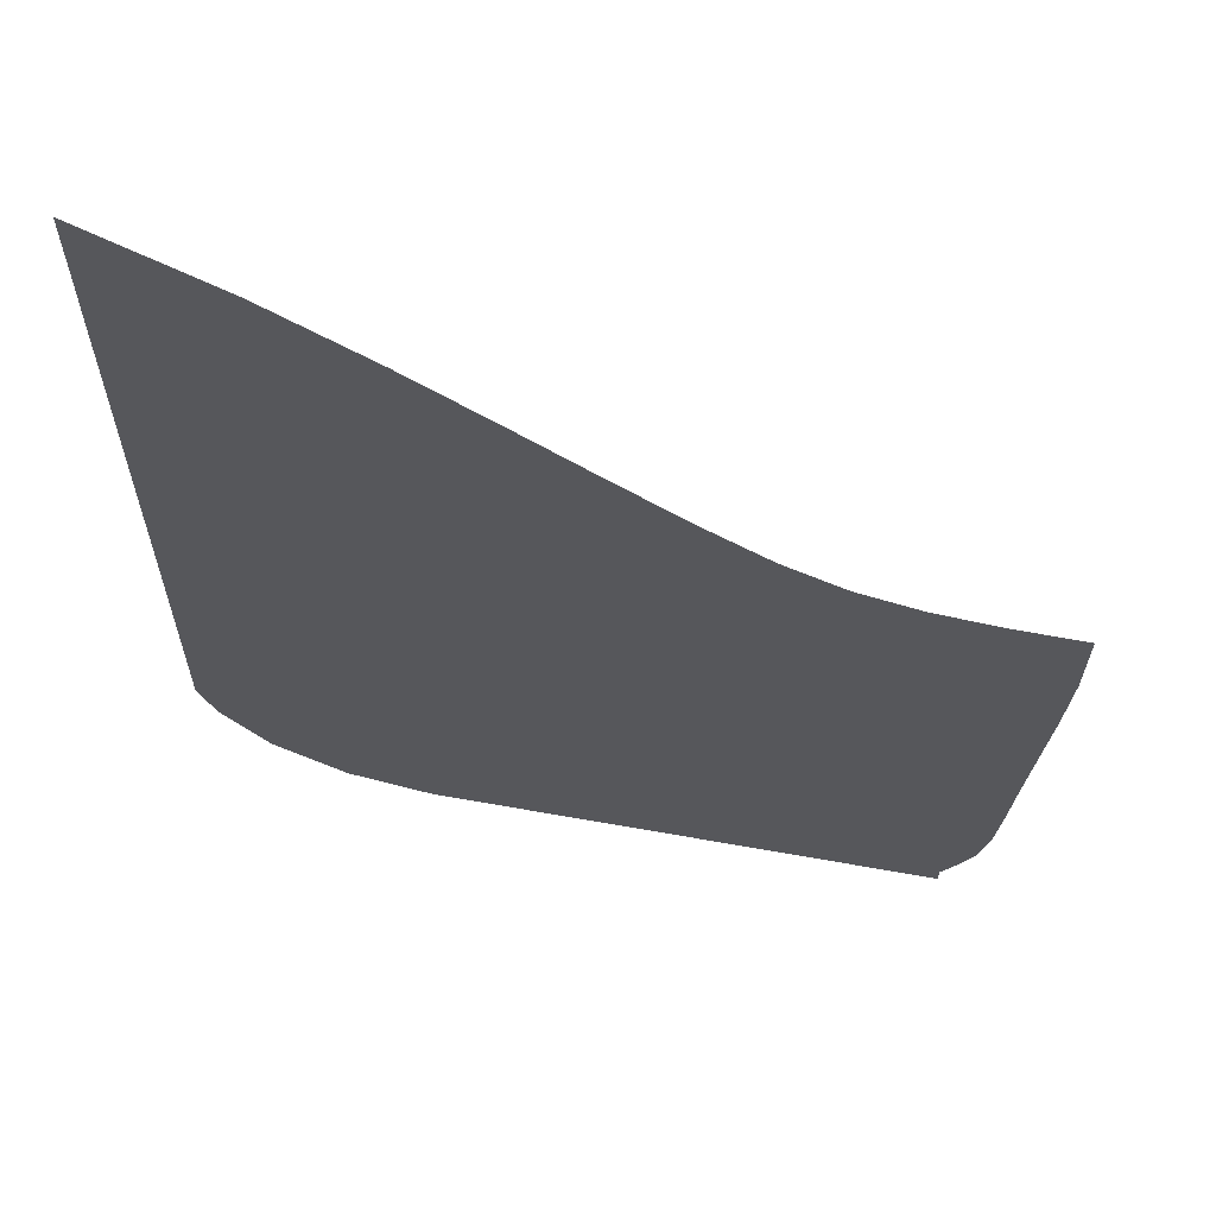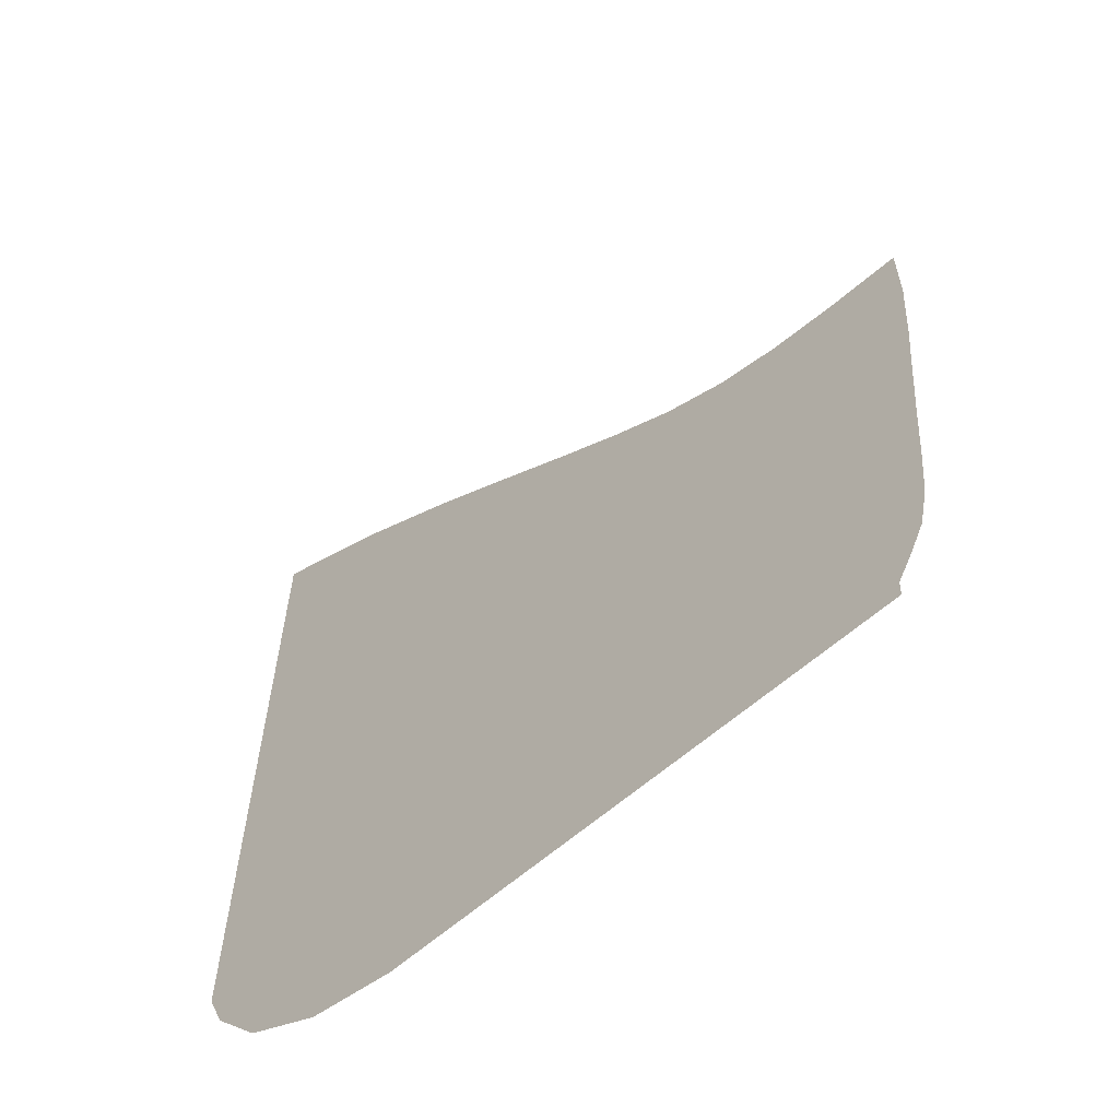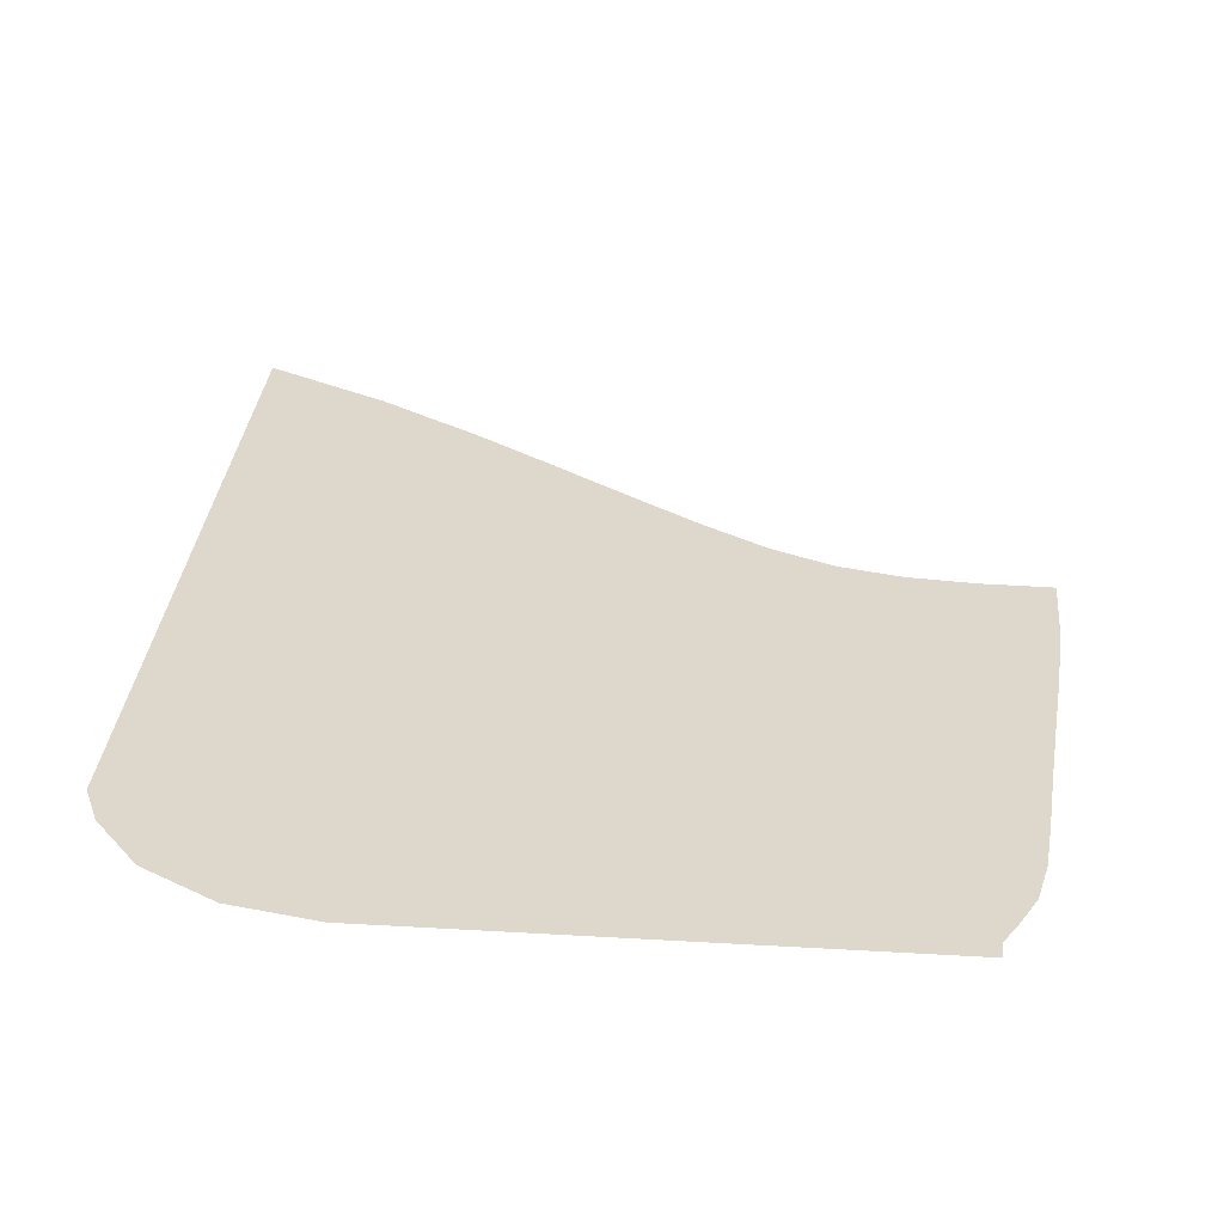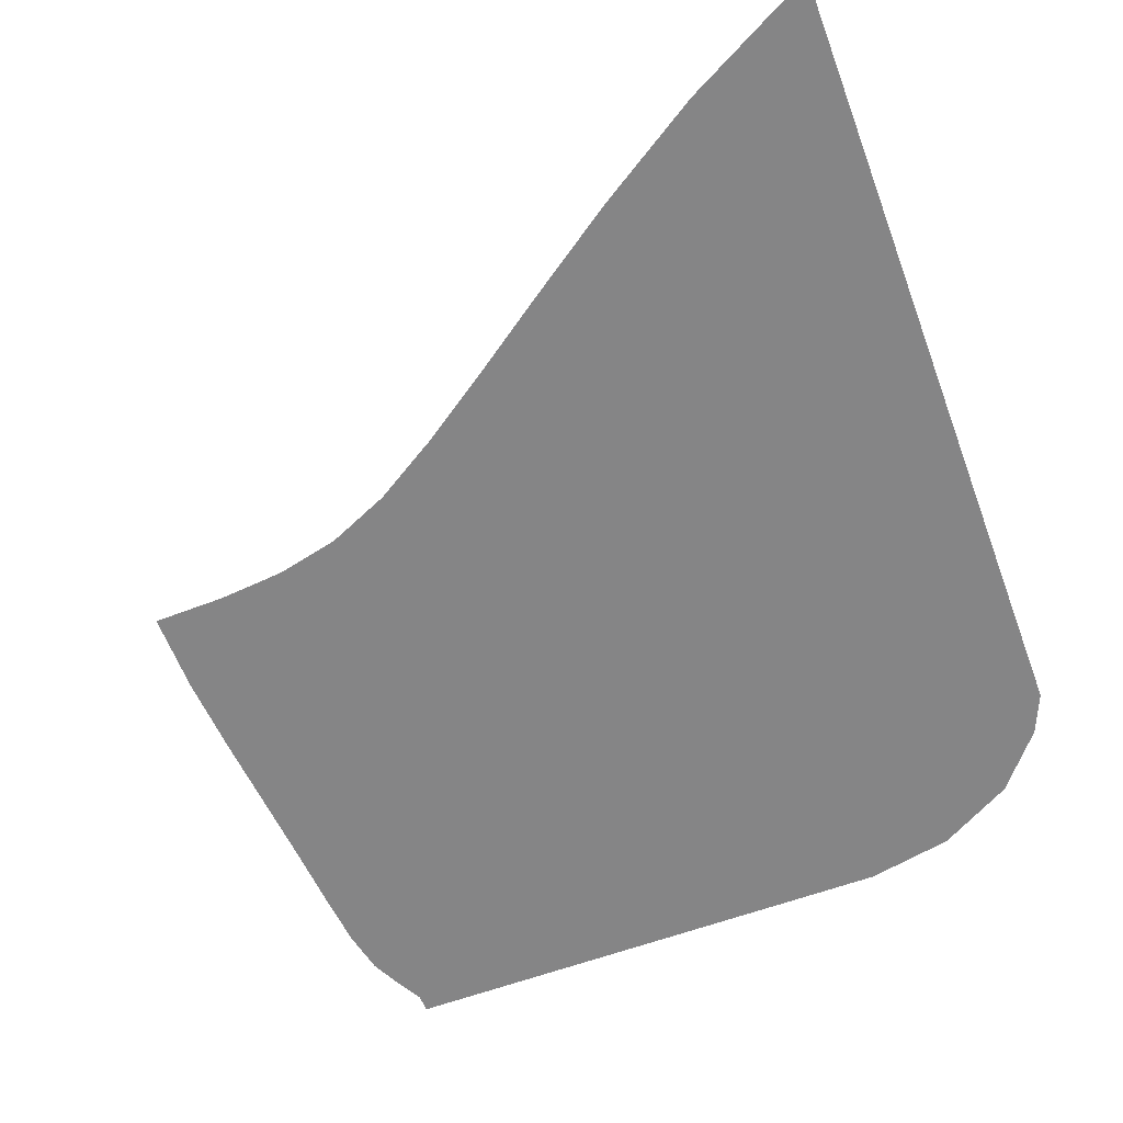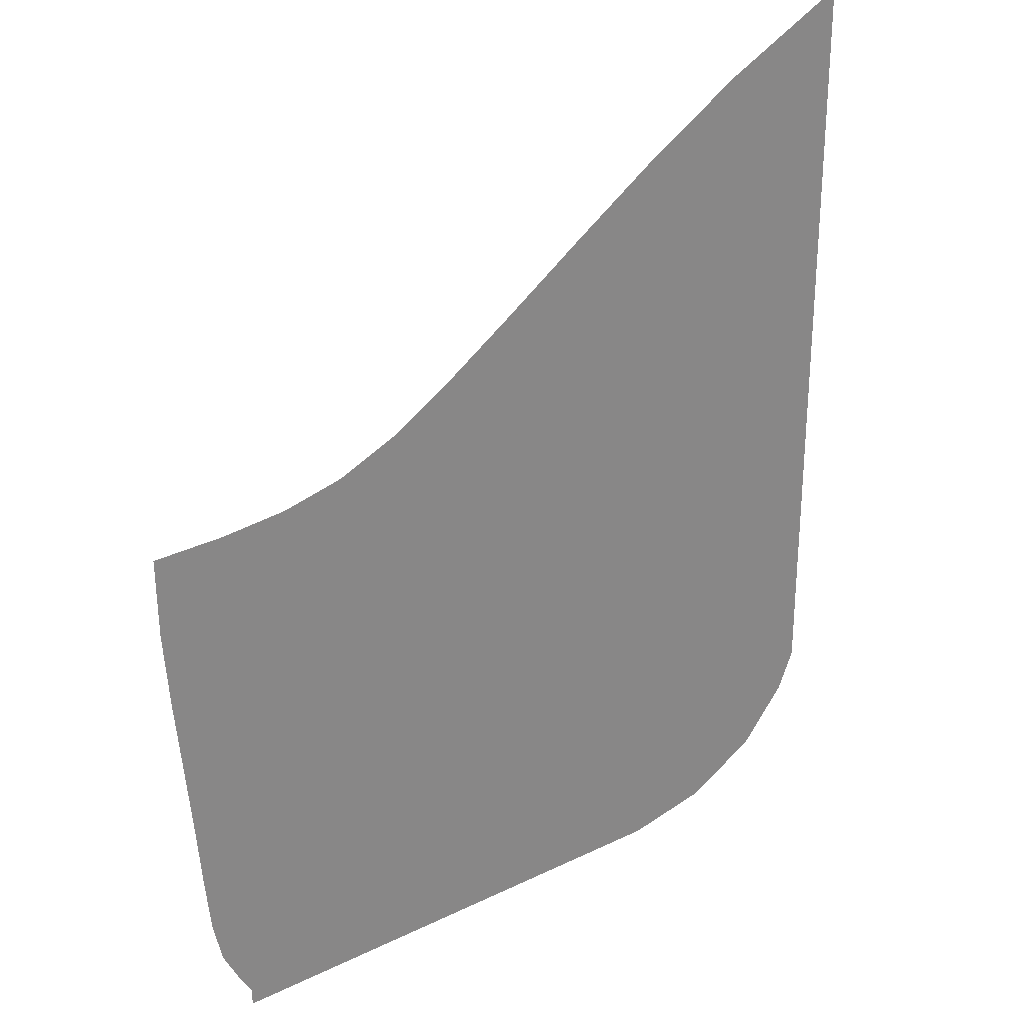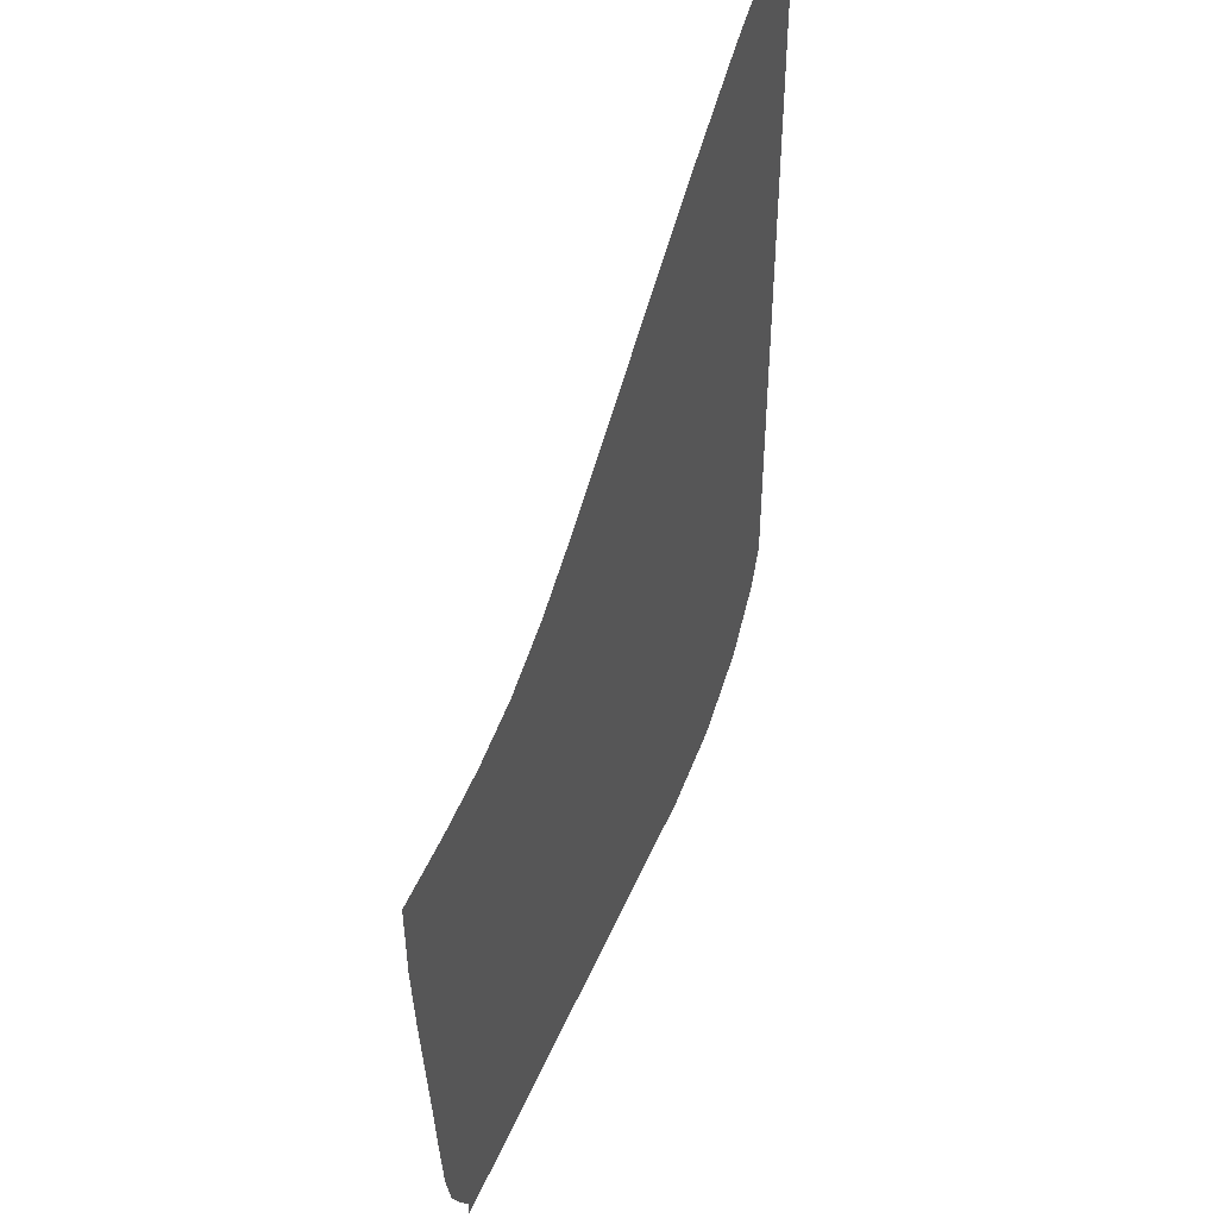
<metadata>
{"format":"obj","ext":"obj","renderer":"f3d","projection":"perspective","resolution":1024,"background":"white","views":[{"elev":62.7,"azim":10.3,"up":"+Y"},{"elev":-62.1,"azim":41.6,"up":"+Y"},{"elev":31.3,"azim":4.8,"up":"+Z"},{"elev":-61.9,"azim":-159.7,"up":"+Z"},{"elev":28.1,"azim":143.7,"up":"+Y"},{"elev":47.4,"azim":112.3,"up":"+Y"}]}
</metadata>
<code>
v  0.001442  5.999  0
v  0.8342  5.562  0
v  1.508  5.135  0
v  2.084  4.736  0
v  2.592  4.376  0
v  3.047  4.063  0
v  3.463  3.807  0
v  3.861  3.633  0
v  4.262  3.539  0
v  4.688  3.501  0
v  5.149  3.491  0
v  0.001168  5.499  0
v  0.6833  5.104  0
v  1.297  4.698  0
v  1.849  4.31  0
v  2.354  3.953  0
v  2.824  3.636  0
v  3.276  3.37  0
v  3.728  3.175  0
v  4.188  3.06  0
v  4.658  3.006  0
v  5.142  2.982  0
v  0.00073  4.999  0
v  0.6008  4.613  0
v  1.164  4.223  0
v  1.691  3.846  0
v  2.19  3.496  0
v  2.671  3.182  0
v  3.146  2.919  0
v  3.628  2.721  0
v  4.117  2.594  0
v  4.611  2.524  0
v  5.105  2.479  0
v  0.000463  4.499  0
v  0.5499  4.112  0
v  1.077  3.73  0
v  1.584  3.363  0
v  2.076  3.022  0
v  2.563  2.719  0
v  3.052  2.465  0
v  3.55  2.27  0
v  4.055  2.138  0
v  4.56  2.054  0
v  5.059  1.991  0
v  0.000279  3.999  0
v  0.5146  3.61  0
v  1.015  3.233  0
v  1.504  2.876  0
v  1.989  2.55  0
v  2.478  2.263  0
v  2.977  2.024  0
v  3.486  1.839  0
v  4.002  1.706  0
v  4.515  1.609  0
v  5.016  1.526  0
v  0.000127  3.499  0
v  0.4851  3.112  0
v  0.9599  2.742  0
v  1.431  2.399  0
v  1.909  2.095  0
v  2.4  1.835  0
v  2.906  1.619  0
v  3.426  1.45  0
v  3.953  1.319  0
v  4.475  1.209  0
v  4.98  1.102  0
v  -3.3e-05  2.999  0
v  0.4538  2.62  0
v  0.8994  2.26  0
v  1.35  1.94  0
v  1.82  1.671  0
v  2.312  1.446  0
v  2.826  1.262  0
v  3.358  1.114  0
v  3.896  0.9927  0
v  4.43  0.877  0
v  4.945  0.7471  0
v  -0.000226  2.499  0
v  0.4149  2.131  0
v  0.825  1.785  0
v  1.254  1.494  0
v  1.717  1.266  0
v  2.211  1.083  0
v  2.732  0.9363  0
v  3.272  0.8176  0
v  3.819  0.7157  0
v  4.362  0.6111  0
v  4.884  0.4735  0
v  -0.000459  1.999  0
v  0.3653  1.645  0
v  0.7355  1.309  0
v  1.148  1.045  0
v  1.61  0.8556  0
v  2.111  0.7179  0
v  2.639  0.6143  0
v  3.182  0.5315  0
v  3.728  0.4598  0
v  4.266  0.3859  0
v  4.783  0.2687  0
v  -0.000762  1.499  0
v  0.29  1.164  0
v  0.6171  0.8277  0
v  1.032  0.5792  0
v  1.514  0.4301  0
v  2.034  0.3496  0
v  2.573  0.2945  0
v  3.118  0.2518  0
v  3.66  0.2147  0
v  4.186  0.1768  0
v  4.694  0.1146  0
v  -0.001466  0.9998  0
v  0.1101  0.7387  0
v  0.4114  0.3759  0
v  0.8849  0.1079  0
v  1.434  0  0
v  1.987  0  0
v  2.543  0  0
v  3.097  0  0
v  3.644  0  0
v  4.177  0  0
v  4.69  0  0
f 1 2 13
f 1 13 12
f 2 3 14
f 2 14 13
f 3 4 15
f 3 15 14
f 4 5 16
f 4 16 15
f 5 6 17
f 5 17 16
f 6 7 18
f 6 18 17
f 7 8 19
f 7 19 18
f 8 9 20
f 8 20 19
f 9 10 21
f 9 21 20
f 10 11 22
f 10 22 21
f 12 13 24
f 12 24 23
f 13 14 25
f 13 25 24
f 14 15 26
f 14 26 25
f 15 16 27
f 15 27 26
f 16 17 28
f 16 28 27
f 17 18 29
f 17 29 28
f 18 19 30
f 18 30 29
f 19 20 31
f 19 31 30
f 20 21 32
f 20 32 31
f 21 22 33
f 21 33 32
f 23 24 35
f 23 35 34
f 24 25 36
f 24 36 35
f 25 26 37
f 25 37 36
f 26 27 38
f 26 38 37
f 27 28 39
f 27 39 38
f 28 29 40
f 28 40 39
f 29 30 41
f 29 41 40
f 30 31 42
f 30 42 41
f 31 32 43
f 31 43 42
f 32 33 44
f 32 44 43
f 34 35 46
f 34 46 45
f 35 36 47
f 35 47 46
f 36 37 48
f 36 48 47
f 37 38 49
f 37 49 48
f 38 39 50
f 38 50 49
f 39 40 51
f 39 51 50
f 40 41 52
f 40 52 51
f 41 42 53
f 41 53 52
f 42 43 54
f 42 54 53
f 43 44 55
f 43 55 54
f 45 46 57
f 45 57 56
f 46 47 58
f 46 58 57
f 47 48 59
f 47 59 58
f 48 49 60
f 48 60 59
f 49 50 61
f 49 61 60
f 50 51 62
f 50 62 61
f 51 52 63
f 51 63 62
f 52 53 64
f 52 64 63
f 53 54 65
f 53 65 64
f 54 55 66
f 54 66 65
f 56 57 68
f 56 68 67
f 57 58 69
f 57 69 68
f 58 59 70
f 58 70 69
f 59 60 71
f 59 71 70
f 60 61 72
f 60 72 71
f 61 62 73
f 61 73 72
f 62 63 74
f 62 74 73
f 63 64 75
f 63 75 74
f 64 65 76
f 64 76 75
f 65 66 77
f 65 77 76
f 67 68 79
f 67 79 78
f 68 69 80
f 68 80 79
f 69 70 81
f 69 81 80
f 70 71 82
f 70 82 81
f 71 72 83
f 71 83 82
f 72 73 84
f 72 84 83
f 73 74 85
f 73 85 84
f 74 75 86
f 74 86 85
f 75 76 87
f 75 87 86
f 76 77 88
f 76 88 87
f 78 79 90
f 78 90 89
f 79 80 91
f 79 91 90
f 80 81 92
f 80 92 91
f 81 82 93
f 81 93 92
f 82 83 94
f 82 94 93
f 83 84 95
f 83 95 94
f 84 85 96
f 84 96 95
f 85 86 97
f 85 97 96
f 86 87 98
f 86 98 97
f 87 88 99
f 87 99 98
f 89 90 101
f 89 101 100
f 90 91 102
f 90 102 101
f 91 92 103
f 91 103 102
f 92 93 104
f 92 104 103
f 93 94 105
f 93 105 104
f 94 95 106
f 94 106 105
f 95 96 107
f 95 107 106
f 96 97 108
f 96 108 107
f 97 98 109
f 97 109 108
f 98 99 110
f 98 110 109
f 100 101 112
f 100 112 111
f 101 102 113
f 101 113 112
f 102 103 114
f 102 114 113
f 103 104 115
f 103 115 114
f 104 105 116
f 104 116 115
f 105 106 117
f 105 117 116
f 106 107 118
f 106 118 117
f 107 108 119
f 107 119 118
f 108 109 120
f 108 120 119
f 109 110 121
f 109 121 120

</code>
